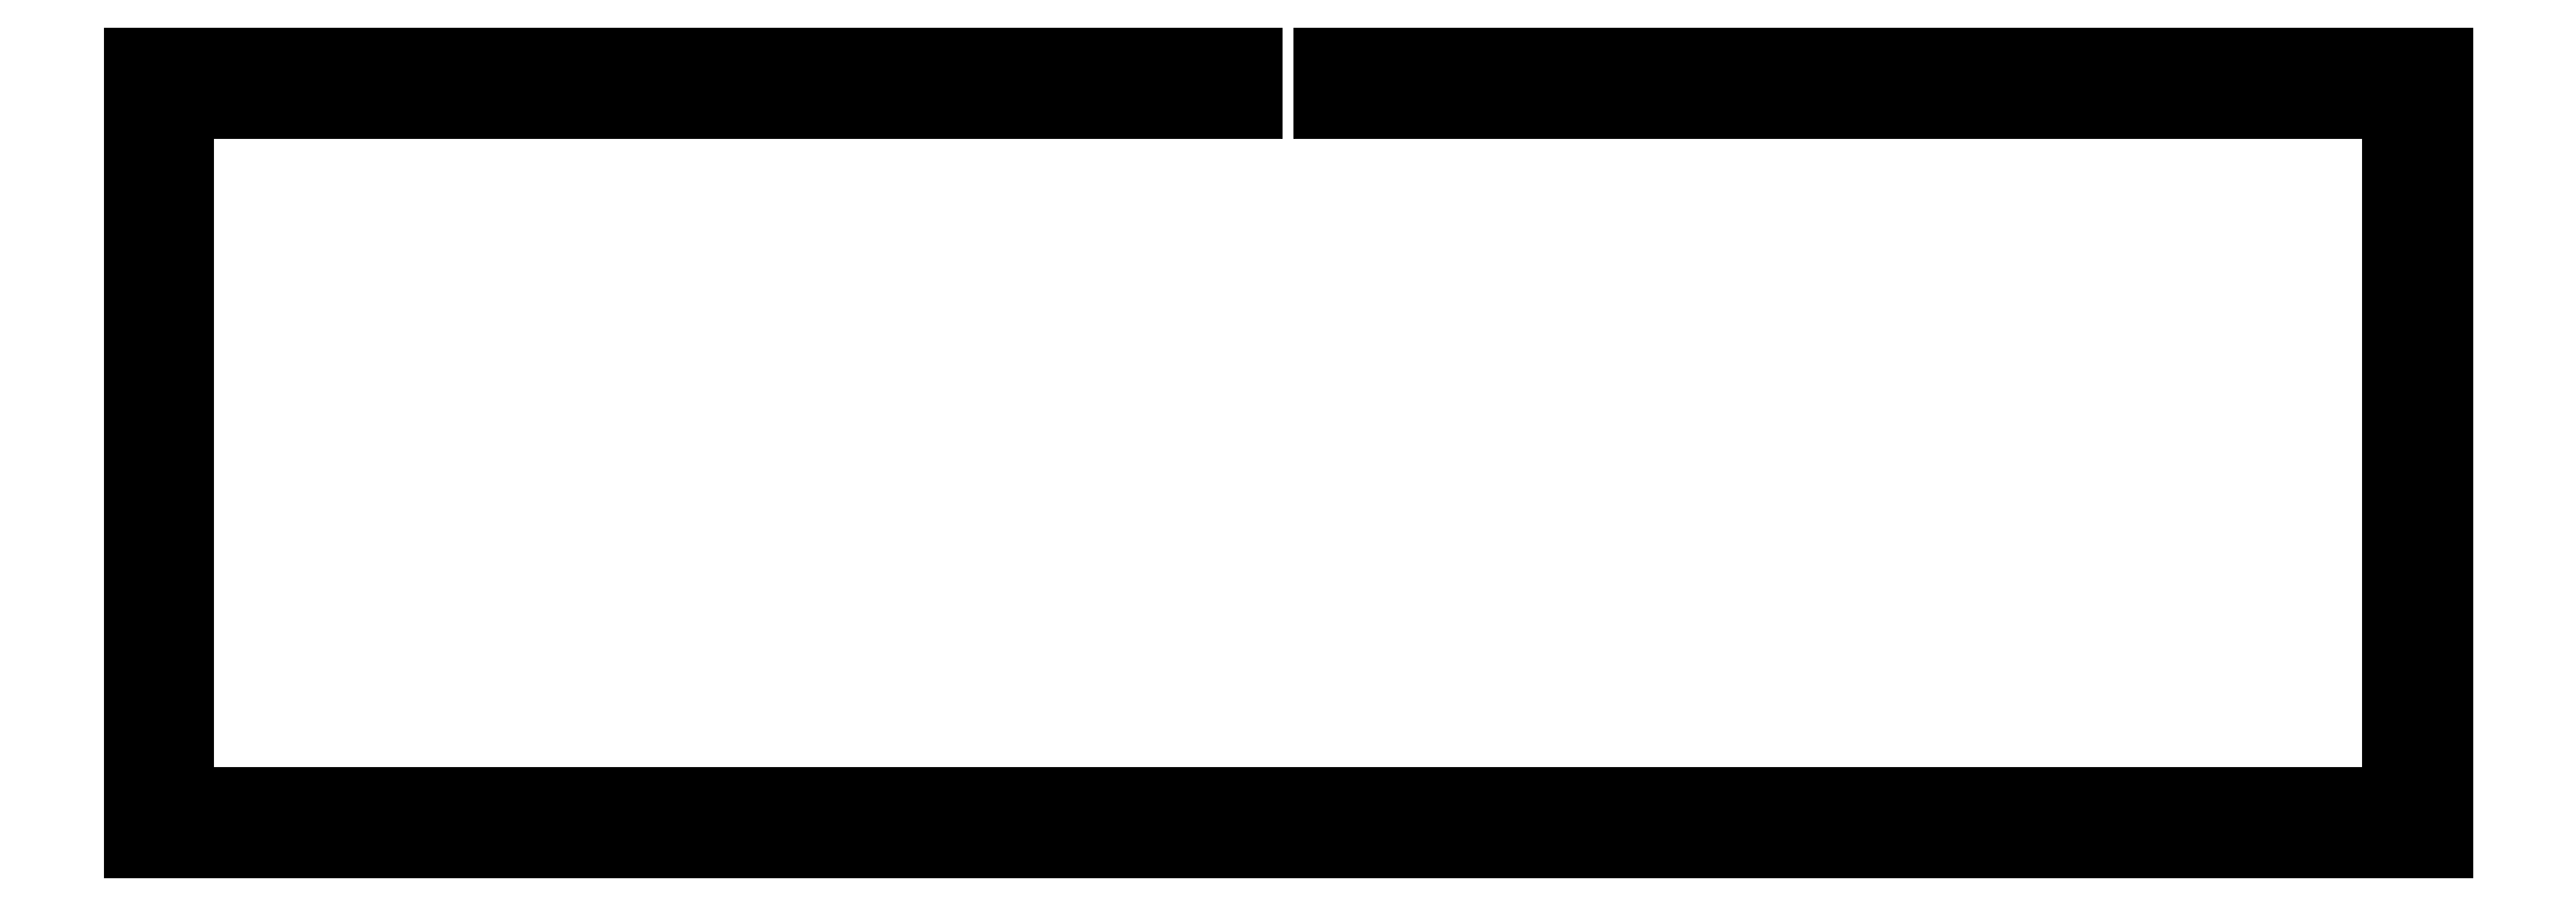
<metadata>
{"format":"dxf","ext":"dxf","renderer":"ezdxf+matplotlib","layout":"modelspace","background":"white","min_lineweight":24,"dpi":150}
</metadata>
<code>
0
SECTION
2
ENTITIES
0
LINE
8
0
10
318.9
20
0.09371
30
0
11
0.09371
21
0.09371
31
0
0
LINE
8
0
10
0.09371
20
0.09371
30
0
11
0.09371
21
109.3
31
0
0
LINE
8
0
10
0.09371
20
109.3
30
0
11
154.5
21
109.3
31
0
0
LINE
8
0
10
154.5
20
109.3
30
0
11
154.5
21
102.3
31
0
0
LINE
8
0
10
154.5
20
102.3
30
0
11
7.094
21
102.3
31
0
0
LINE
8
0
10
7.094
20
102.3
30
0
11
7.094
21
7.094
31
0
0
LINE
8
0
10
7.094
20
7.094
30
0
11
311.9
21
7.094
31
0
0
LINE
8
0
10
311.9
20
7.094
30
0
11
311.9
21
102.3
31
0
0
LINE
8
0
10
311.9
20
102.3
30
0
11
164.5
21
102.3
31
0
0
LINE
8
0
10
164.5
20
102.3
30
0
11
164.5
21
109.3
31
0
0
LINE
8
0
10
164.5
20
109.3
30
0
11
318.9
21
109.3
31
0
0
LINE
8
0
10
318.9
20
109.3
30
0
11
318.9
21
0.09371
31
0
0
LINE
8
0
10
315.1
20
4.545
30
0
11
314.8
21
4.404
31
0
0
LINE
8
0
10
314.8
20
4.404
30
0
11
314.6
21
4.18
31
0
0
LINE
8
0
10
314.6
20
4.18
30
0
11
314.4
21
3.904
31
0
0
LINE
8
0
10
314.4
20
3.904
30
0
11
314.4
21
3.593
31
0
0
LINE
8
0
10
314.4
20
3.593
30
0
11
314.4
21
3.282
31
0
0
LINE
8
0
10
314.4
20
3.282
30
0
11
314.6
21
3.006
31
0
0
LINE
8
0
10
314.6
20
3.006
30
0
11
314.8
21
2.784
31
0
0
LINE
8
0
10
314.8
20
2.784
30
0
11
315.1
21
2.642
31
0
0
LINE
8
0
10
315.1
20
2.642
30
0
11
315.4
21
2.593
31
0
0
LINE
8
0
10
315.4
20
2.593
30
0
11
315.7
21
2.642
31
0
0
LINE
8
0
10
315.7
20
2.642
30
0
11
316
21
2.784
31
0
0
LINE
8
0
10
316
20
2.784
30
0
11
316.2
21
3.006
31
0
0
LINE
8
0
10
316.2
20
3.006
30
0
11
316.3
21
3.282
31
0
0
LINE
8
0
10
316.3
20
3.282
30
0
11
316.4
21
3.593
31
0
0
LINE
8
0
10
316.4
20
3.593
30
0
11
316.3
21
3.904
31
0
0
LINE
8
0
10
316.3
20
3.904
30
0
11
316.2
21
4.18
31
0
0
LINE
8
0
10
316.2
20
4.18
30
0
11
316
21
4.404
31
0
0
LINE
8
0
10
316
20
4.404
30
0
11
315.7
21
4.545
31
0
0
LINE
8
0
10
315.7
20
4.545
30
0
11
315.4
21
4.593
31
0
0
LINE
8
0
10
315.4
20
4.593
30
0
11
315.1
21
4.545
31
0
0
LINE
8
0
10
3.282
20
4.545
30
0
11
3.006
21
4.404
31
0
0
LINE
8
0
10
3.006
20
4.404
30
0
11
2.784
21
4.18
31
0
0
LINE
8
0
10
2.784
20
4.18
30
0
11
2.642
21
3.904
31
0
0
LINE
8
0
10
2.642
20
3.904
30
0
11
2.592
21
3.593
31
0
0
LINE
8
0
10
2.592
20
3.593
30
0
11
2.642
21
3.282
31
0
0
LINE
8
0
10
2.642
20
3.282
30
0
11
2.784
21
3.006
31
0
0
LINE
8
0
10
2.784
20
3.006
30
0
11
3.006
21
2.784
31
0
0
LINE
8
0
10
3.006
20
2.784
30
0
11
3.282
21
2.642
31
0
0
LINE
8
0
10
3.282
20
2.642
30
0
11
3.593
21
2.593
31
0
0
LINE
8
0
10
3.593
20
2.593
30
0
11
3.903
21
2.642
31
0
0
LINE
8
0
10
3.903
20
2.642
30
0
11
4.181
21
2.784
31
0
0
LINE
8
0
10
4.181
20
2.784
30
0
11
4.403
21
3.006
31
0
0
LINE
8
0
10
4.403
20
3.006
30
0
11
4.545
21
3.282
31
0
0
LINE
8
0
10
4.545
20
3.282
30
0
11
4.594
21
3.593
31
0
0
LINE
8
0
10
4.594
20
3.593
30
0
11
4.545
21
3.904
31
0
0
LINE
8
0
10
4.545
20
3.904
30
0
11
4.403
21
4.18
31
0
0
LINE
8
0
10
4.403
20
4.18
30
0
11
4.181
21
4.404
31
0
0
LINE
8
0
10
4.181
20
4.404
30
0
11
3.903
21
4.545
31
0
0
LINE
8
0
10
3.903
20
4.545
30
0
11
3.594
21
4.593
31
0
0
LINE
8
0
10
3.594
20
4.593
30
0
11
3.282
21
4.545
31
0
0
LINE
8
0
10
315.1
20
106.8
30
0
11
314.8
21
106.7
31
0
0
LINE
8
0
10
314.8
20
106.7
30
0
11
314.6
21
106.4
31
0
0
LINE
8
0
10
314.6
20
106.4
30
0
11
314.4
21
106.2
31
0
0
LINE
8
0
10
314.4
20
106.2
30
0
11
314.4
21
105.8
31
0
0
LINE
8
0
10
314.4
20
105.8
30
0
11
314.4
21
105.5
31
0
0
LINE
8
0
10
314.4
20
105.5
30
0
11
314.6
21
105.3
31
0
0
LINE
8
0
10
314.6
20
105.3
30
0
11
314.8
21
105
31
0
0
LINE
8
0
10
314.8
20
105
30
0
11
315.1
21
104.9
31
0
0
LINE
8
0
10
315.1
20
104.9
30
0
11
315.4
21
104.8
31
0
0
LINE
8
0
10
315.4
20
104.8
30
0
11
315.7
21
104.9
31
0
0
LINE
8
0
10
315.7
20
104.9
30
0
11
316
21
105
31
0
0
LINE
8
0
10
316
20
105
30
0
11
316.2
21
105.3
31
0
0
LINE
8
0
10
316.2
20
105.3
30
0
11
316.3
21
105.5
31
0
0
LINE
8
0
10
316.3
20
105.5
30
0
11
316.4
21
105.8
31
0
0
LINE
8
0
10
316.4
20
105.8
30
0
11
316.3
21
106.2
31
0
0
LINE
8
0
10
316.3
20
106.2
30
0
11
316.2
21
106.4
31
0
0
LINE
8
0
10
316.2
20
106.4
30
0
11
316
21
106.7
31
0
0
LINE
8
0
10
316
20
106.7
30
0
11
315.7
21
106.8
31
0
0
LINE
8
0
10
315.7
20
106.8
30
0
11
315.4
21
106.8
31
0
0
LINE
8
0
10
315.4
20
106.8
30
0
11
315.1
21
106.8
31
0
0
LINE
8
0
10
3.282
20
106.8
30
0
11
3.006
21
106.7
31
0
0
LINE
8
0
10
3.006
20
106.7
30
0
11
2.784
21
106.4
31
0
0
LINE
8
0
10
2.784
20
106.4
30
0
11
2.642
21
106.2
31
0
0
LINE
8
0
10
2.642
20
106.2
30
0
11
2.592
21
105.8
31
0
0
LINE
8
0
10
2.592
20
105.8
30
0
11
2.642
21
105.5
31
0
0
LINE
8
0
10
2.642
20
105.5
30
0
11
2.784
21
105.3
31
0
0
LINE
8
0
10
2.784
20
105.3
30
0
11
3.006
21
105
31
0
0
LINE
8
0
10
3.006
20
105
30
0
11
3.282
21
104.9
31
0
0
LINE
8
0
10
3.282
20
104.9
30
0
11
3.593
21
104.8
31
0
0
LINE
8
0
10
3.593
20
104.8
30
0
11
3.903
21
104.9
31
0
0
LINE
8
0
10
3.903
20
104.9
30
0
11
4.181
21
105
31
0
0
LINE
8
0
10
4.181
20
105
30
0
11
4.403
21
105.3
31
0
0
LINE
8
0
10
4.403
20
105.3
30
0
11
4.545
21
105.5
31
0
0
LINE
8
0
10
4.545
20
105.5
30
0
11
4.594
21
105.8
31
0
0
LINE
8
0
10
4.594
20
105.8
30
0
11
4.545
21
106.2
31
0
0
LINE
8
0
10
4.545
20
106.2
30
0
11
4.403
21
106.4
31
0
0
LINE
8
0
10
4.403
20
106.4
30
0
11
4.181
21
106.7
31
0
0
LINE
8
0
10
4.181
20
106.7
30
0
11
3.903
21
106.8
31
0
0
LINE
8
0
10
3.903
20
106.8
30
0
11
3.594
21
106.8
31
0
0
LINE
8
0
10
3.594
20
106.8
30
0
11
3.282
21
106.8
31
0
0
ENDSEC
0
EOF

</code>
